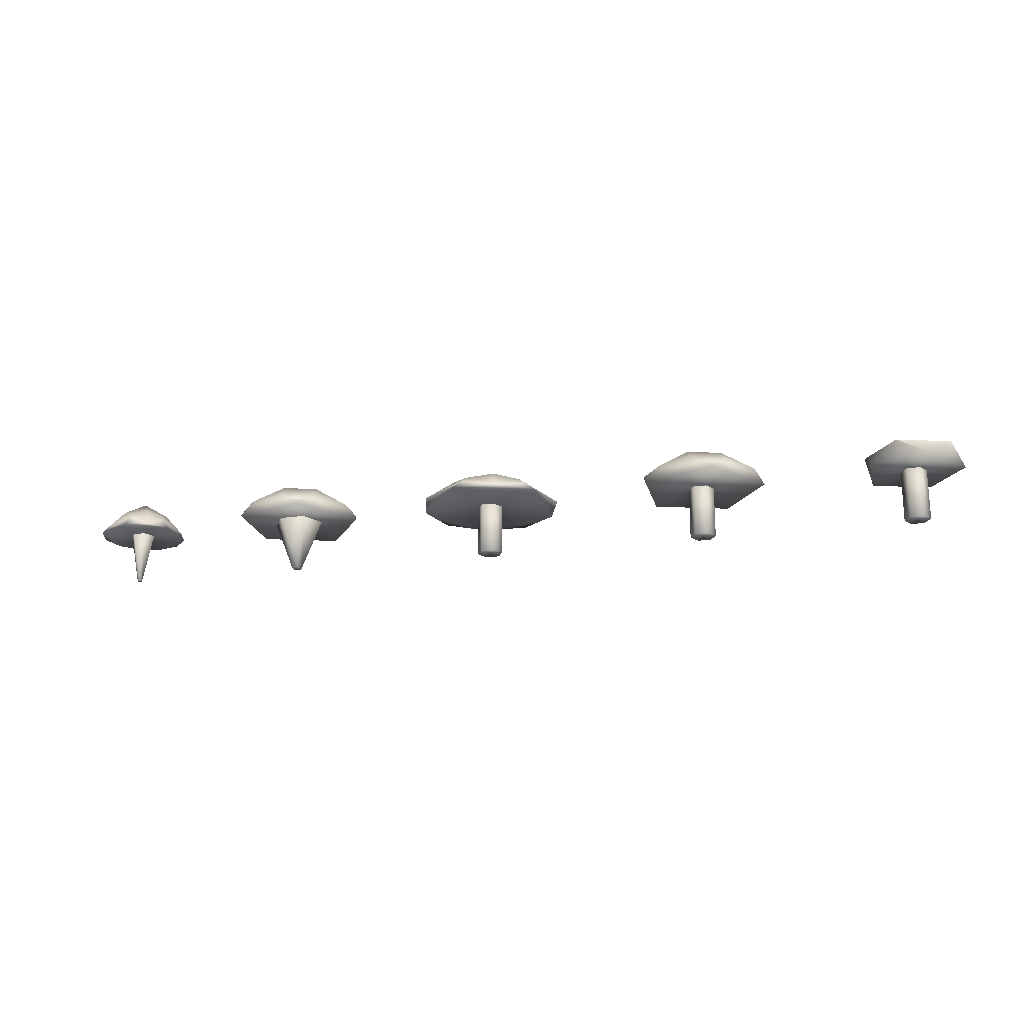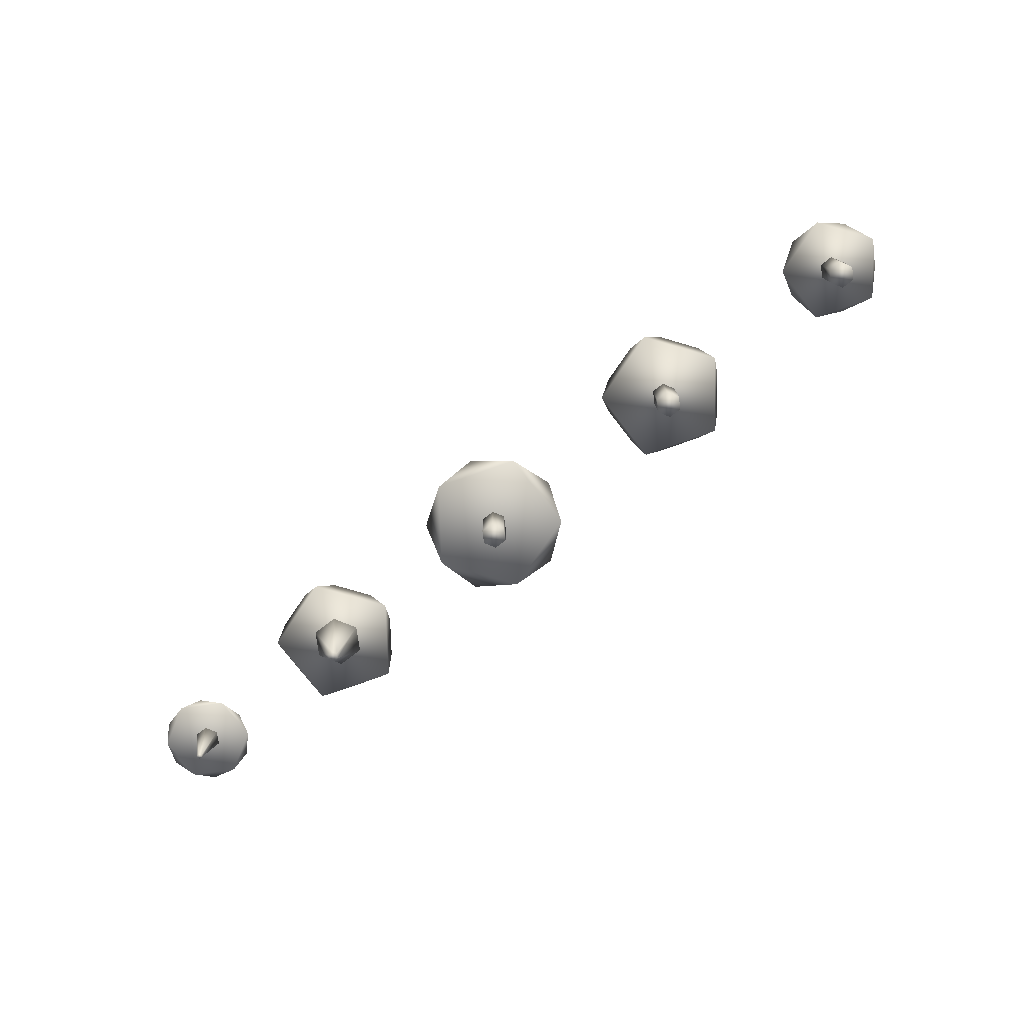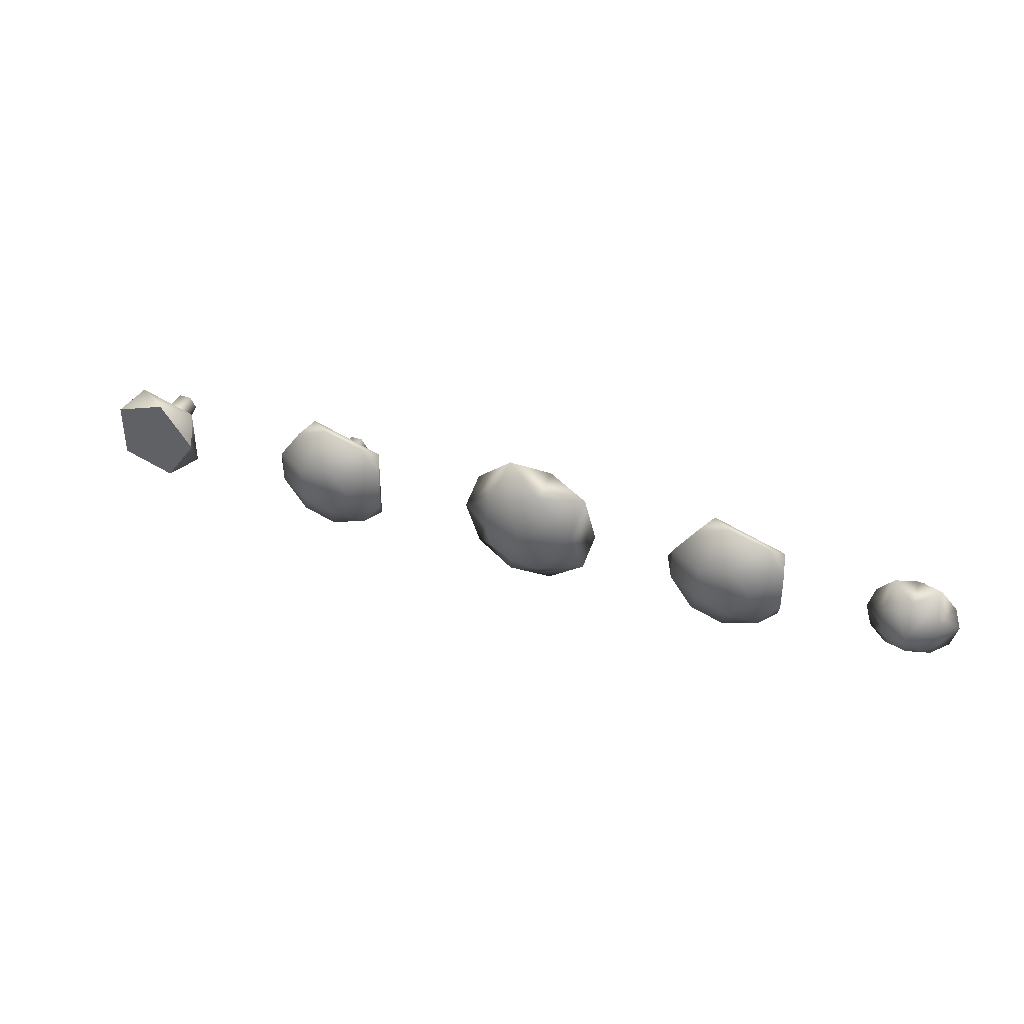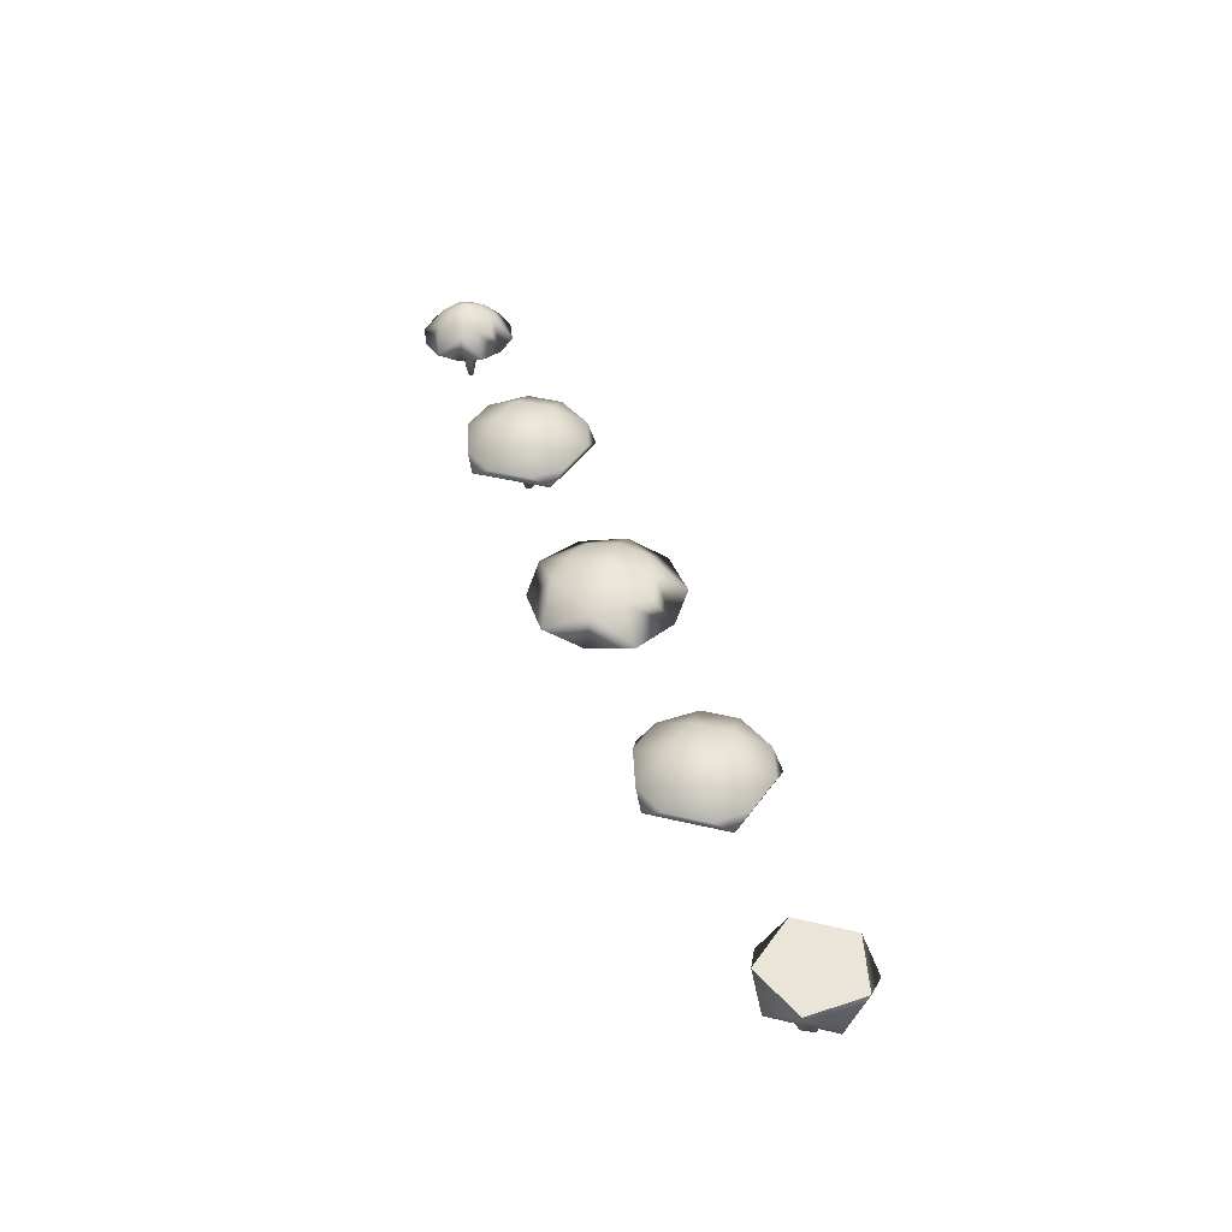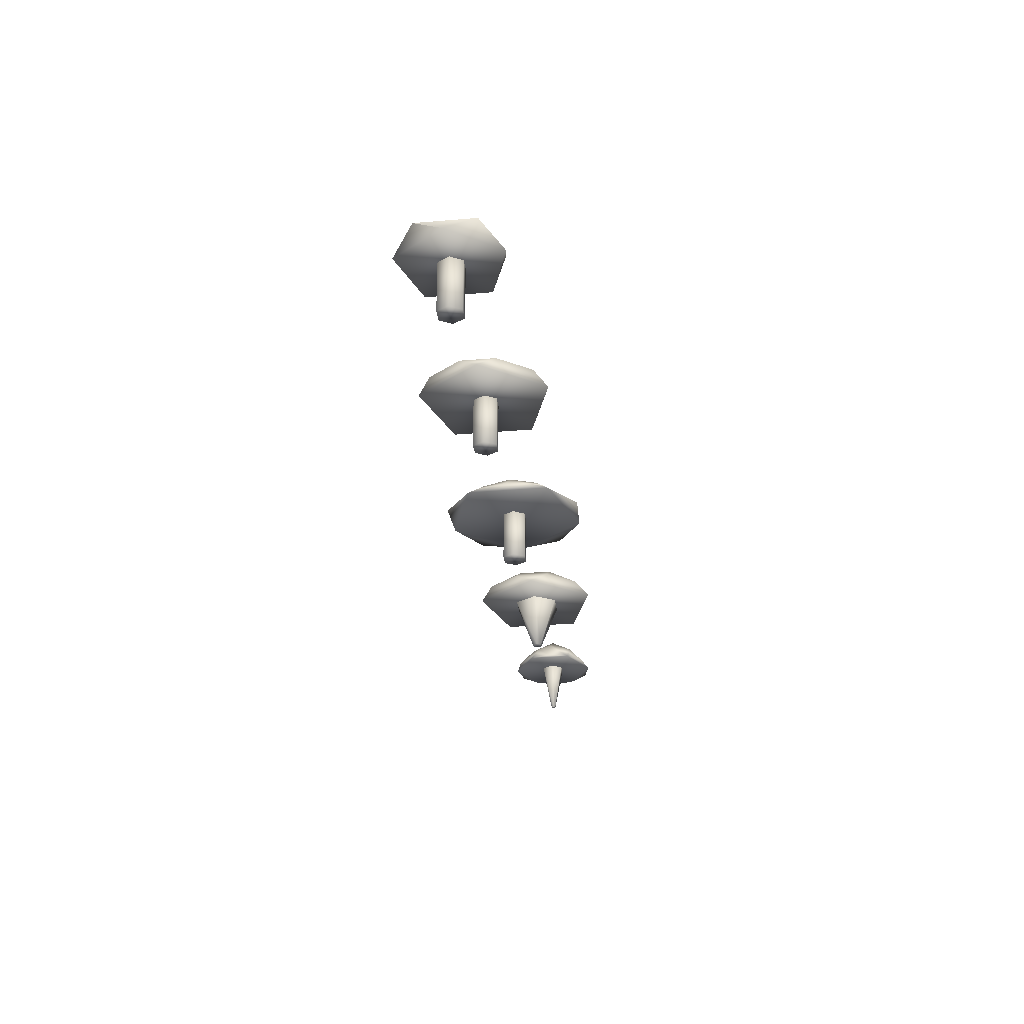
<metadata>
{"format":"obj","ext":"obj","renderer":"f3d","projection":"perspective","resolution":1024,"background":"white","views":[{"elev":-20.5,"azim":13.5,"up":"+Y"},{"elev":-76.4,"azim":37.7,"up":"+Y"},{"elev":37.9,"azim":-157.9,"up":"+Z"},{"elev":45.2,"azim":69.3,"up":"+Y"},{"elev":-29.6,"azim":97.1,"up":"+Y"}]}
</metadata>
<code>
v -4.855 1.212 -0.9219
v -4.323 1.618 -0.5354
v -4.12 1.212 -1.161
v -2.886 0.9967 0
v -3.759 0.9967 1.202
v -5.171 0.9967 0.7426
v -5.171 0.9967 -0.7426
v -3.759 0.9967 -1.202
v -3.694 1.618 -0.3309
v -3.036 1.212 -0.3309
v -3.491 1.212 -0.9562
v -3.036 1.212 0.3309
v -3.694 1.618 0.3309
v -3.491 1.212 0.9562
v -5.244 1.212 0.3865
v -4.712 1.618 0
v -5.244 1.212 -0.3865
v -4.12 1.212 1.161
v -4.323 1.618 0.5354
v -4.855 1.212 0.9219
f 1 17 16 2
f 2 3 1
f 2 9 11 3
f 3 8 7 1
f 4 12 14 5
f 5 6 7 8 4
f 5 18 20 6
f 6 15 17 7
f 7 17 1
f 8 11 10 4
f 9 13 12 10
f 10 11 9
f 10 12 4
f 11 8 3
f 13 14 12
f 13 19 18 14
f 14 18 5
f 15 20 19 16
f 16 17 15
f 16 19 13 9 2
f 19 20 18
f 20 15 6
v -7.455 0.9997 2.313e-18
v -7.58 0.9997 0.2165
v -7.83 0.9997 0.2165
v -7.955 0.9997 3.293e-17
v -7.83 0.9997 -0.2165
v -7.58 0.9997 -0.2165
v -7.655 -0.000276 2.313e-18
v -7.68 -0.000276 0.0433
v -7.73 -0.000276 0.0433
v -7.755 -0.000276 8.436e-18
v -7.73 -0.000276 -0.0433
v -7.68 -0.000276 -0.0433
f 21 26 25 24 23 22
f 21 27 32 26
f 22 28 27 21
f 23 29 28 22
f 24 30 29 23
f 25 31 30 24
f 26 32 31 25
f 28 29 30 31 32 27
v -6.83 1.001 -5.551e-17
v -7.268 1.001 0.7578
v -8.143 1.001 0.7578
v -8.58 1.001 1.388e-16
v -8.143 1.001 -0.7578
v -7.268 1.001 -0.7578
v -7.705 1.723 3.084e-18
v -6.955 1.001 0.433
v -6.955 1.001 -0.433
v -7.205 1.418 -2.776e-17
v -7.705 1.001 0.866
v -7.455 1.418 0.433
v -8.455 1.001 0.433
v -7.955 1.418 0.433
v -8.455 1.001 -0.433
v -8.205 1.418 6.939e-17
v -7.705 1.001 -0.866
v -7.955 1.418 -0.433
v -7.455 1.418 -0.433
v -7.205 1.334 0.2887
v -7.705 1.334 0.5774
v -8.205 1.334 0.2887
v -8.205 1.334 -0.2887
v -7.705 1.334 -0.5774
v -7.205 1.334 -0.2887
f 33 42 52 40
f 34 40 52 44
f 34 44 53 43
f 35 43 53 46
f 35 46 54 45
f 36 45 54 48
f 36 48 55 47
f 37 47 55 50
f 37 50 56 49
f 38 49 56 51
f 39 44 52 42
f 39 46 53 44
f 39 48 54 46
f 39 50 55 48
f 39 51 56 50
f 40 41 33
f 40 43 45 47 49 41
f 41 49 38
f 41 57 42 33
f 42 57 51 39
f 43 40 34
f 45 43 35
f 47 45 36
f 49 47 37
f 51 57 41 38
v 4.601 0.9997 2.602e-17
v 4.476 0.9997 0.2165
v 4.226 0.9997 0.2165
v 4.101 0.9997 5.664e-17
v 4.226 0.9997 -0.2165
v 4.476 0.9997 -0.2165
v 4.601 -0.000276 2.602e-17
v 4.476 -0.000276 0.2165
v 4.226 -0.000276 0.2165
v 4.101 -0.000276 5.664e-17
v 4.226 -0.000276 -0.2165
v 4.476 -0.000276 -0.2165
f 58 63 62 61 60 59
f 58 64 69 63
f 59 65 64 58
f 60 66 65 59
f 61 67 66 60
f 62 68 67 61
f 63 69 68 62
f 65 66 67 68 69 64
v 3.645 1.212 -0.9219
v 4.177 1.618 -0.5354
v 4.38 1.212 -1.161
v 5.615 0.9967 0
v 4.742 0.9967 1.202
v 3.329 0.9967 0.7426
v 3.329 0.9967 -0.7426
v 4.742 0.9967 -1.202
v 4.807 1.618 -0.3309
v 5.464 1.212 -0.3309
v 5.01 1.212 -0.9562
v 5.464 1.212 0.3309
v 4.807 1.618 0.3309
v 5.01 1.212 0.9562
v 3.256 1.212 0.3865
v 3.788 1.618 0
v 3.256 1.212 -0.3865
v 4.38 1.212 1.161
v 4.177 1.618 0.5354
v 3.645 1.212 0.9219
f 70 86 85 71
f 71 72 70
f 71 78 80 72
f 72 77 76 70
f 73 81 83 74
f 74 75 76 77 73
f 74 87 89 75
f 75 84 86 76
f 76 86 70
f 77 80 79 73
f 78 82 81 79
f 79 80 78
f 79 81 73
f 80 77 72
f 82 83 81
f 82 88 87 83
f 83 87 74
f 84 89 88 85
f 85 86 84
f 85 88 82 78 71
f 88 89 87
f 89 84 75
v 8.755 0.9997 2.602e-17
v 8.63 0.9997 0.2165
v 8.38 0.9997 0.2165
v 8.255 0.9997 5.664e-17
v 8.38 0.9997 -0.2165
v 8.63 0.9997 -0.2165
v 8.755 -0.000276 2.602e-17
v 8.63 -0.000276 0.2165
v 8.38 -0.000276 0.2165
v 8.255 -0.000276 5.664e-17
v 8.38 -0.000276 -0.2165
v 8.63 -0.000276 -0.2165
f 90 95 94 93 92 91
f 90 96 101 95
f 91 97 96 90
f 92 98 97 91
f 93 99 98 92
f 94 100 99 93
f 95 101 100 94
f 97 98 99 100 101 96
v 8.222 1.347 -0.8727
v 8.222 1.347 -0.8727
v 8.222 1.347 -0.8727
v 9.493 0.9967 0
v 8.811 0.9967 0.9393
v 7.706 0.9967 0.5805
v 7.706 0.9967 -0.5805
v 8.811 0.9967 -0.9393
v 9.248 1.347 -0.5393
v 9.248 1.347 -0.5393
v 9.248 1.347 -0.5393
v 9.248 1.347 0.5393
v 9.248 1.347 0.5393
v 9.248 1.347 0.5393
v 7.588 1.347 8.968e-13
v 7.588 1.347 0
v 7.588 1.347 -8.968e-13
v 8.222 1.347 0.8727
v 8.222 1.347 0.8727
v 8.222 1.347 0.8727
f 102 118 117 103
f 103 104 102
f 103 110 112 104
f 104 109 108 102
f 105 113 115 106
f 106 107 108 109 105
f 106 119 121 107
f 107 116 118 108
f 108 118 102
f 109 112 111 105
f 110 114 113 111
f 111 112 110
f 111 113 105
f 112 109 104
f 114 115 113
f 114 120 119 115
f 115 119 106
f 116 121 120 117
f 117 118 116
f 117 120 114 110 103
f 120 121 119
f 121 116 107
v 0.25 0.9997 2.602e-17
v 0.125 0.9997 0.2165
v -0.125 0.9997 0.2165
v -0.25 0.9997 5.664e-17
v -0.125 0.9997 -0.2165
v 0.125 0.9997 -0.2165
v 0.25 -0.000276 2.602e-17
v 0.125 -0.000276 0.2165
v -0.125 -0.000276 0.2165
v -0.25 -0.000276 5.664e-17
v -0.125 -0.000276 -0.2165
v 0.125 -0.000276 -0.2165
f 122 127 126 125 124 123
f 122 128 133 127
f 123 129 128 122
f 124 130 129 123
f 125 131 130 124
f 126 132 131 125
f 127 133 132 126
f 129 130 131 132 133 128
v -5.329e-17 1.698 -4.441e-18
v 1.407 0.9967 0
v 0.4349 0.9967 1.339
v -1.139 0.9967 0.8273
v -1.139 0.9967 -0.8273
v 0.4349 0.9967 -1.339
v 0.7965 1.435 0
v 0.2461 1.435 0.7575
v -0.6444 1.435 0.4682
v -0.6444 1.435 -0.4682
v 0.2461 1.435 -0.7575
v 1.114 0.9967 0.809
v 1.114 0.9967 -0.809
v -0.4253 0.9967 1.309
v -1.376 0.9967 0
v -0.4253 0.9967 -1.309
v 0.7423 1.347 0.5393
v -0.2836 1.347 0.8727
v -0.9176 1.347 0
v -0.2836 1.347 -0.8727
v 0.7423 1.347 -0.5393
f 134 141 150 140
f 134 142 151 141
f 134 143 152 142
f 134 144 153 143
f 135 140 150 145
f 136 141 151 147
f 136 145 150 141
f 137 142 152 148
f 137 147 151 142
f 138 143 153 149
f 138 148 152 143
f 139 149 153 144
f 140 154 144 134
f 144 154 146 139
f 145 146 135
f 145 147 148 149 146
f 146 149 139
f 146 154 140 135
f 147 145 136
f 148 147 137
f 149 148 138
v -3.655 0.9997 0
v -3.905 0.9997 0.433
v -4.405 0.9997 0.433
v -4.655 0.9997 6.123e-17
v -4.405 0.9997 -0.433
v -3.905 0.9997 -0.433
v -4.055 -0.000276 0
v -4.105 -0.000276 0.0866
v -4.205 -0.000276 0.0866
v -4.255 -0.000276 1.225e-17
v -4.205 -0.000276 -0.0866
v -4.105 -0.000276 -0.0866
f 155 160 159 158 157 156
f 155 161 166 160
f 156 162 161 155
f 157 163 162 156
f 158 164 163 157
f 159 165 164 158
f 160 166 165 159
f 162 163 164 165 166 161

</code>
